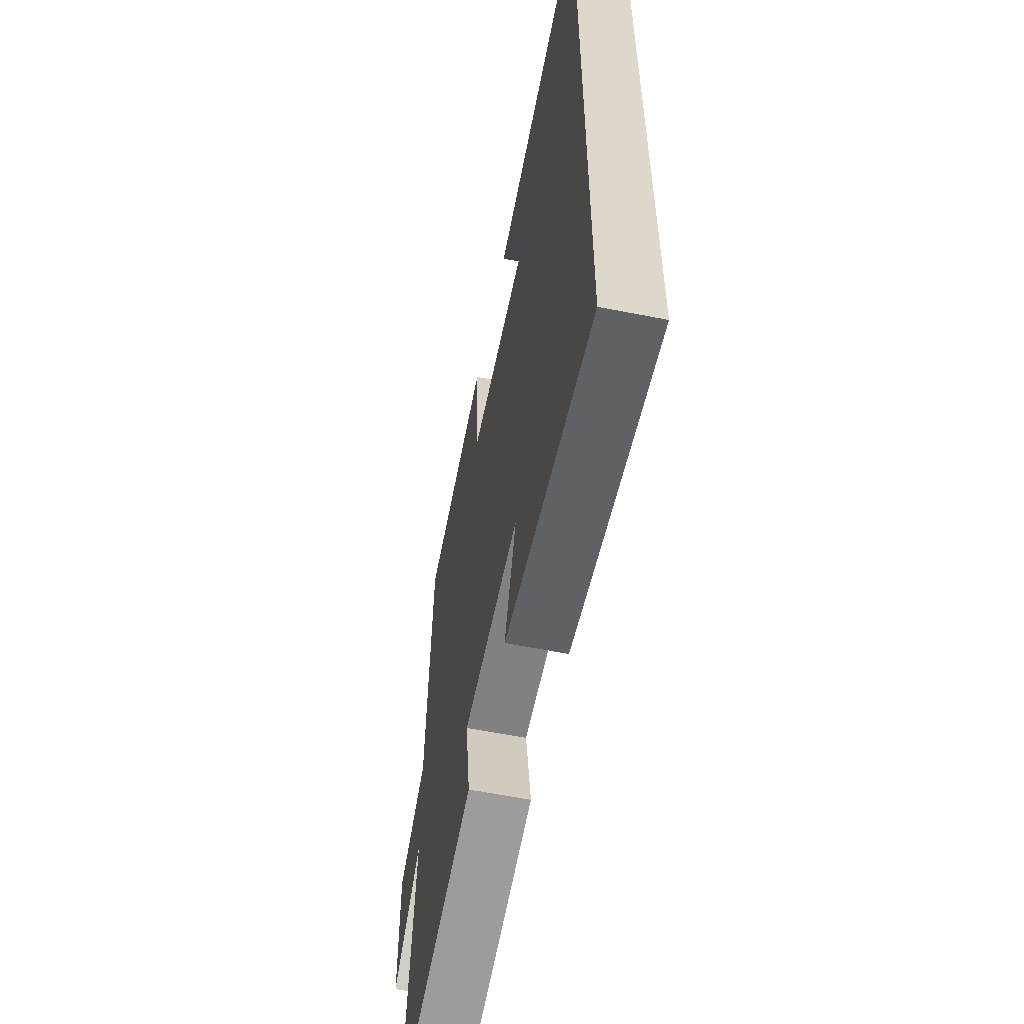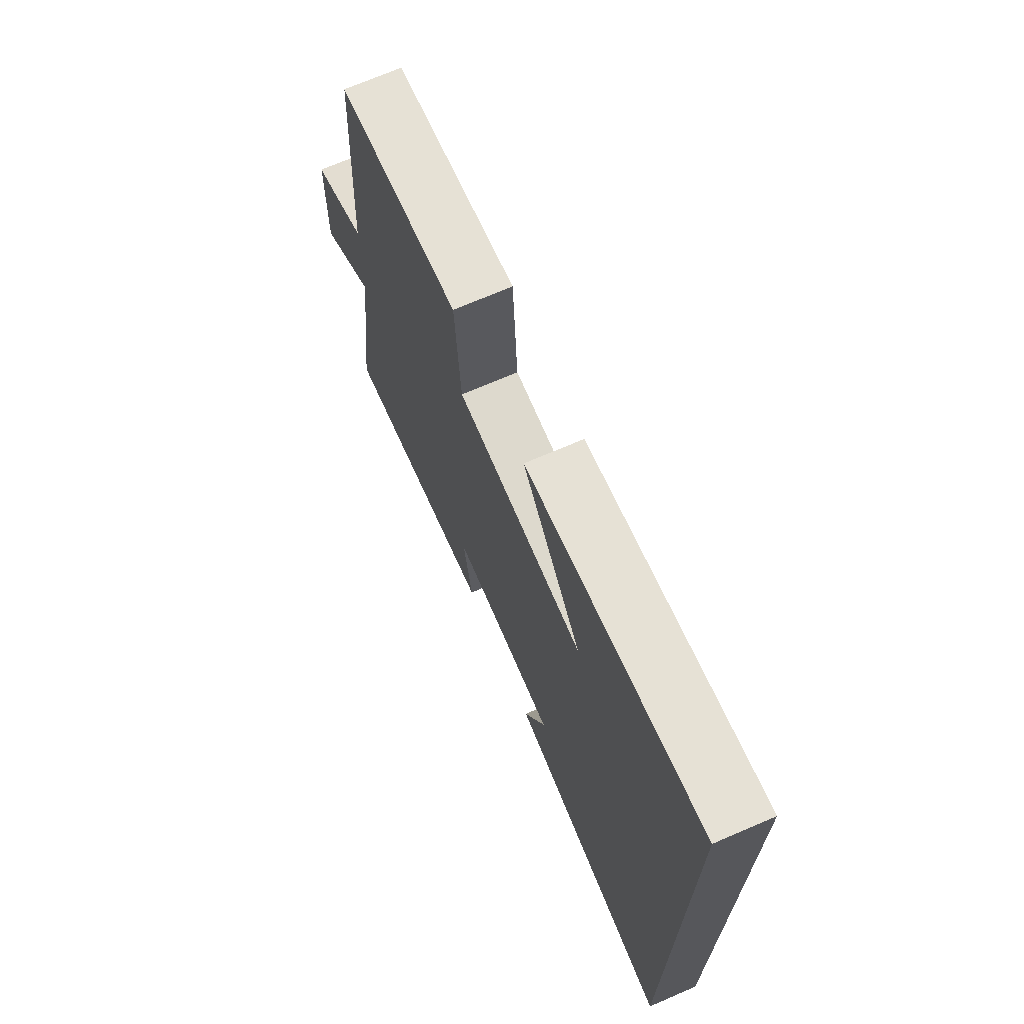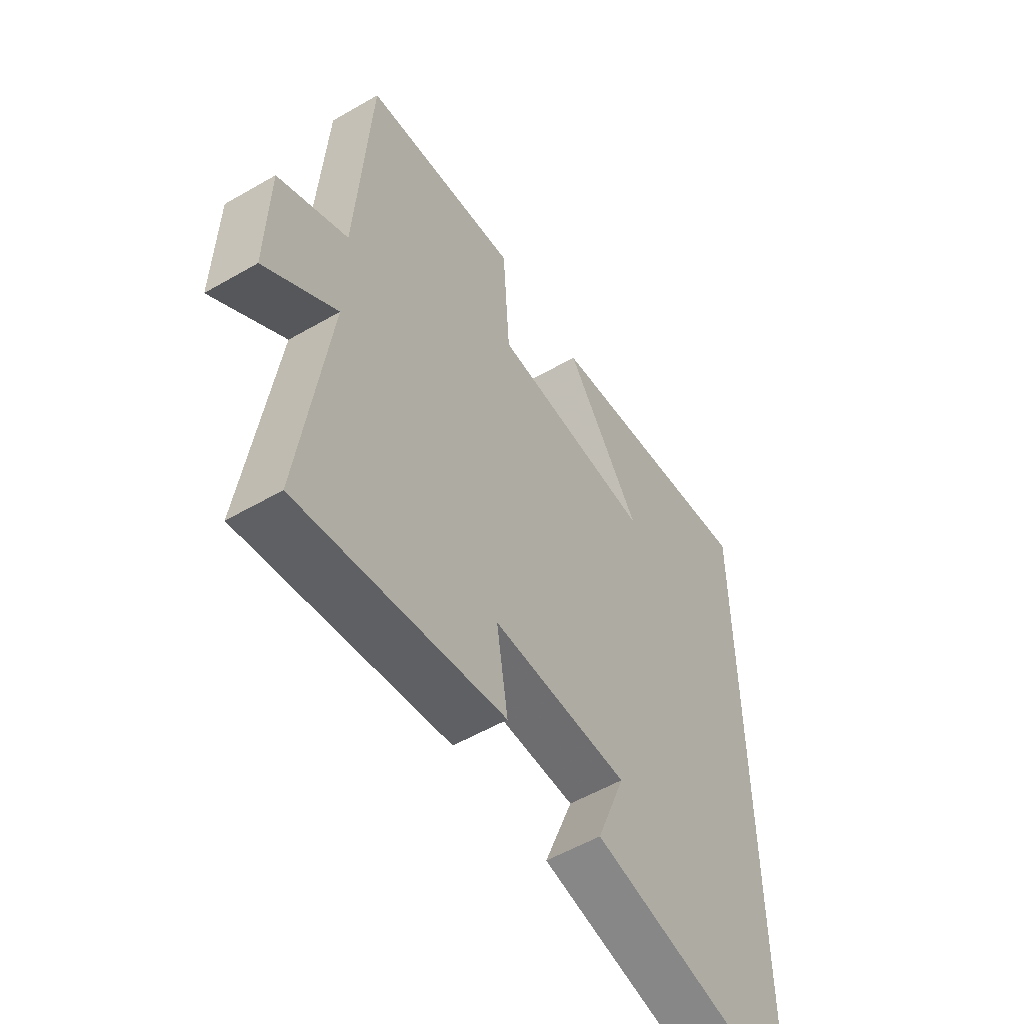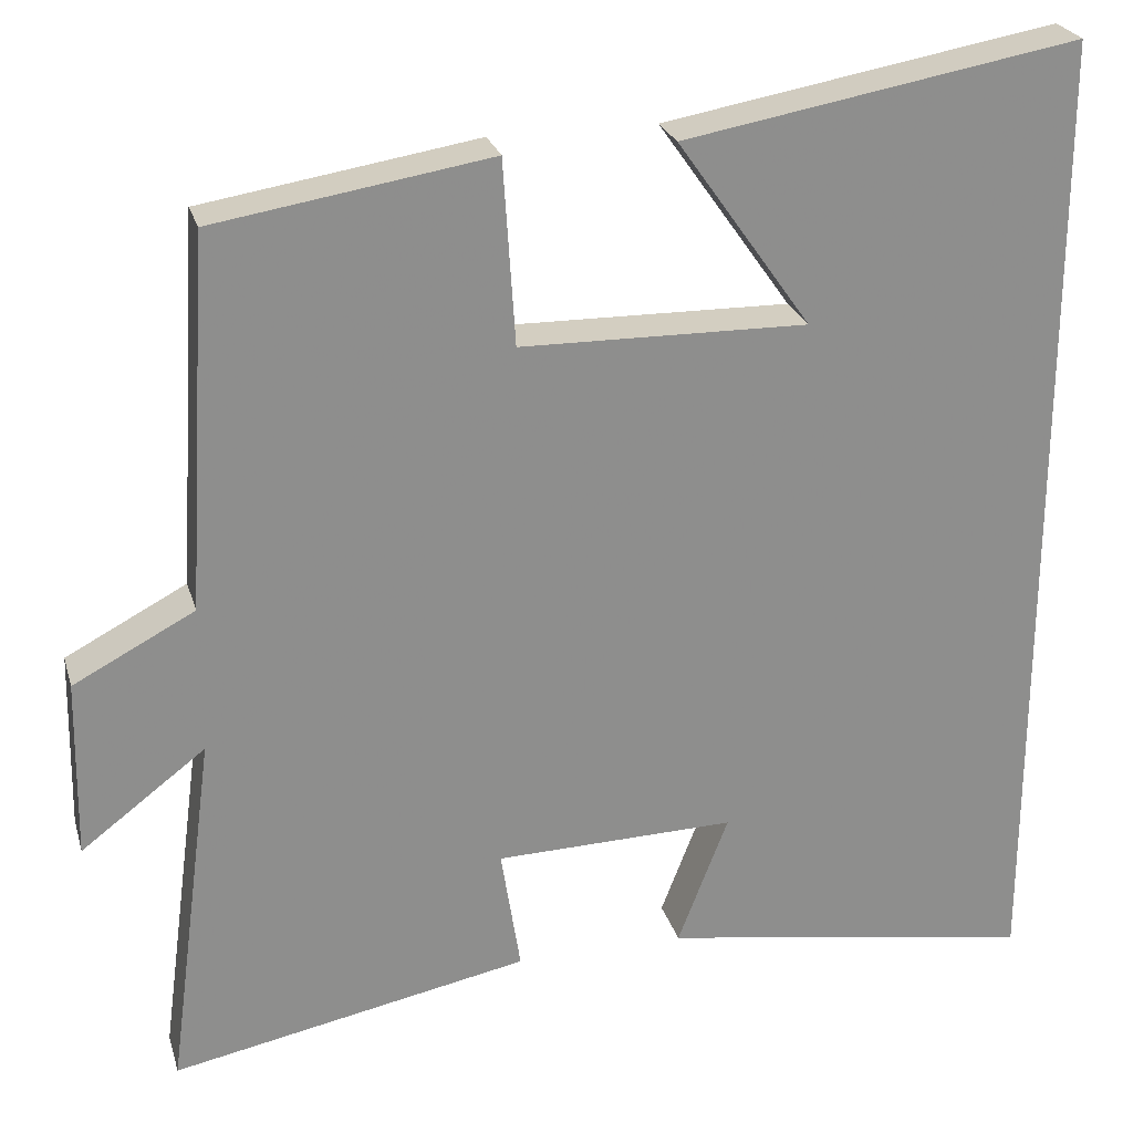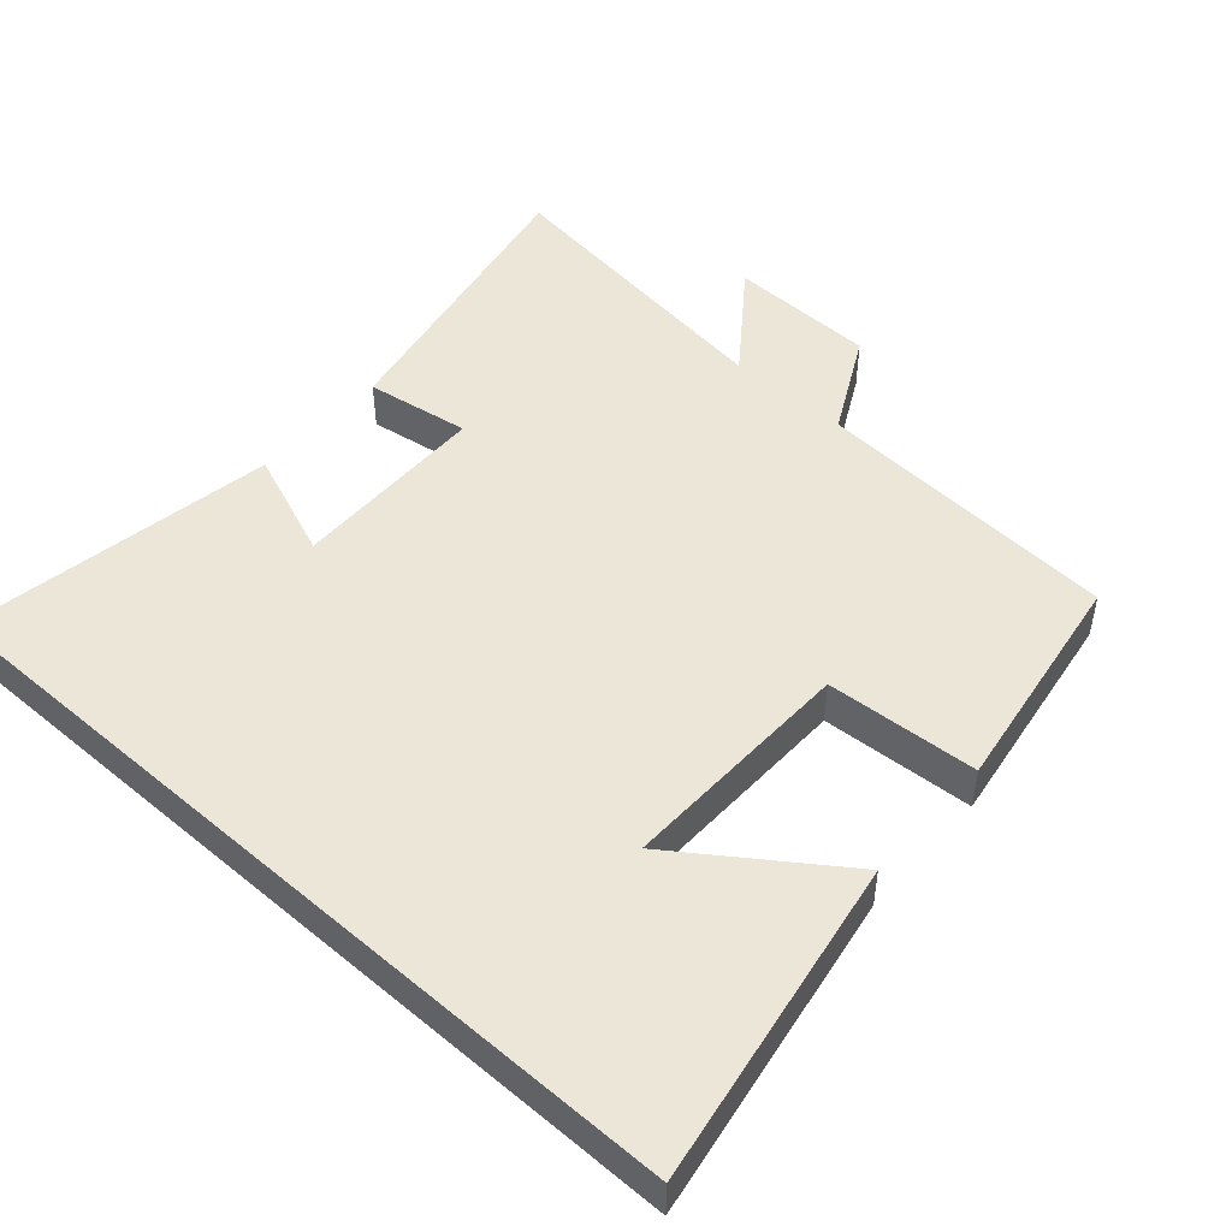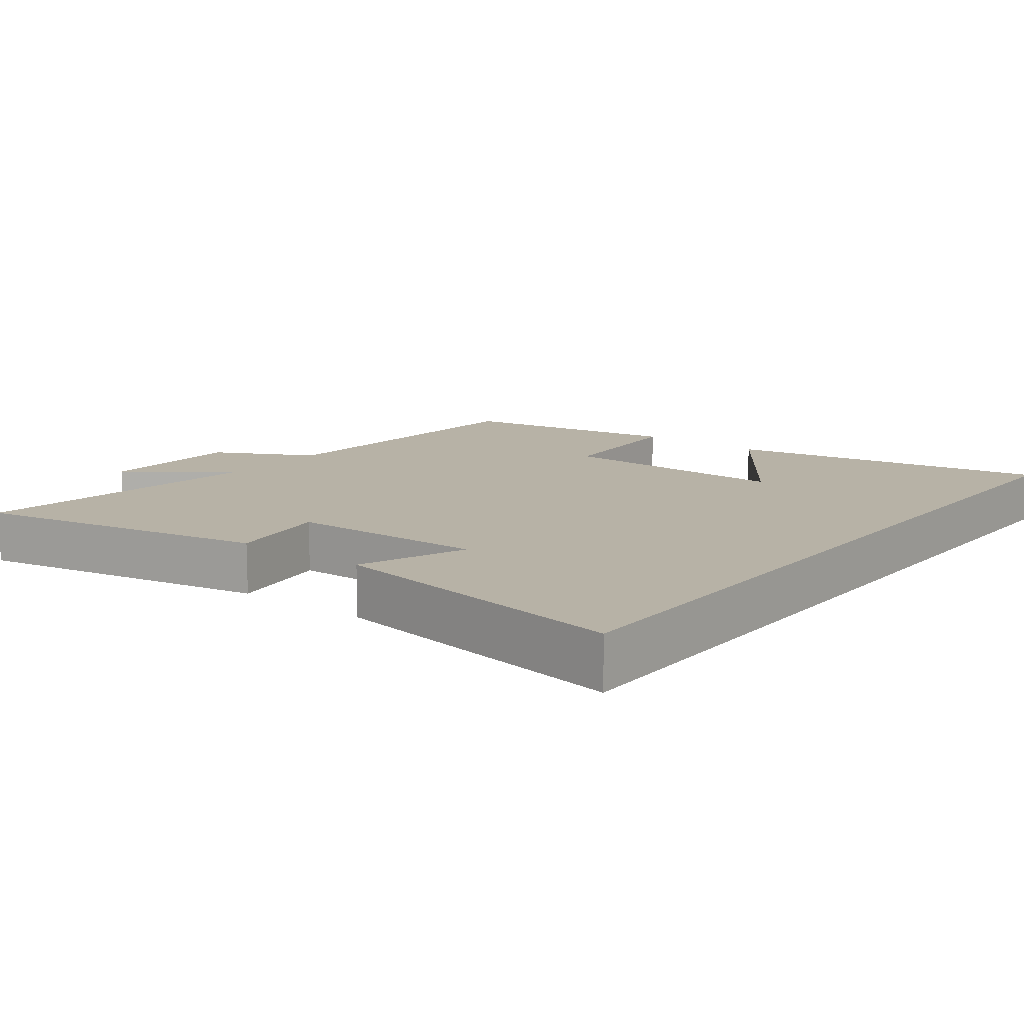
<metadata>
{"format":"obj","ext":"obj","renderer":"f3d","projection":"perspective","resolution":1024,"background":"white","views":[{"elev":-59.2,"azim":-101.6,"up":"+Z"},{"elev":71.1,"azim":-113.3,"up":"+Z"},{"elev":-55.1,"azim":121.4,"up":"+Z"},{"elev":25.2,"azim":164.9,"up":"+Z"},{"elev":48.6,"azim":-48.3,"up":"+Y"},{"elev":12.4,"azim":-142.4,"up":"+Y"}]}
</metadata>
<code>
v 0.473 0.07 0.449
v 0.5 0.07 0.015
v 0.641 0.07 -0.059
v 0.645 0.07 -0.267
v 0.5 0.07 -0.157
v 0.556 0.07 -0.581
v 0.139 0.07 -0.5
v 0.162 0.07 -0.353
v -0.118 0.07 -0.347
v -0.059 0.07 -0.5
v -0.5 0.07 -0.573
v -0.5 0.07 0.58
v -0.04 0.07 0.5
v -0.196 0.07 0.279
v 0.138 0.07 0.285
v 0.152 0.07 0.5
v 0.473 0 0.449
v 0.5 0 0.015
v 0.641 0 -0.059
v 0.645 0 -0.267
v 0.5 0 -0.157
v 0.556 0 -0.581
v 0.139 0 -0.5
v 0.162 0 -0.353
v -0.118 0 -0.347
v -0.059 0 -0.5
v -0.5 0 -0.573
v -0.5 0 0.58
v -0.04 0 0.5
v -0.196 0 0.279
v 0.138 0 0.285
v 0.152 0 0.5
f 15 16 1 2
f 14 15 2
f 12 13 14
f 11 12 14
f 9 10 11
f 9 11 14
f 8 9 14 2
f 5 6 7 8
f 2 3 4 5
f 2 5 8
f 18 17 32 31
f 18 31 30
f 30 29 28
f 30 28 27
f 27 26 25
f 30 27 25
f 18 30 25 24
f 24 23 22 21
f 21 20 19 18
f 24 21 18
f 1 17 18 2
f 2 18 19 3
f 3 19 20 4
f 4 20 21 5
f 5 21 22 6
f 6 22 23 7
f 7 23 24 8
f 8 24 25 9
f 9 25 26 10
f 10 26 27 11
f 11 27 28 12
f 12 28 29 13
f 13 29 30 14
f 14 30 31 15
f 15 31 32 16
f 16 32 17 1

</code>
